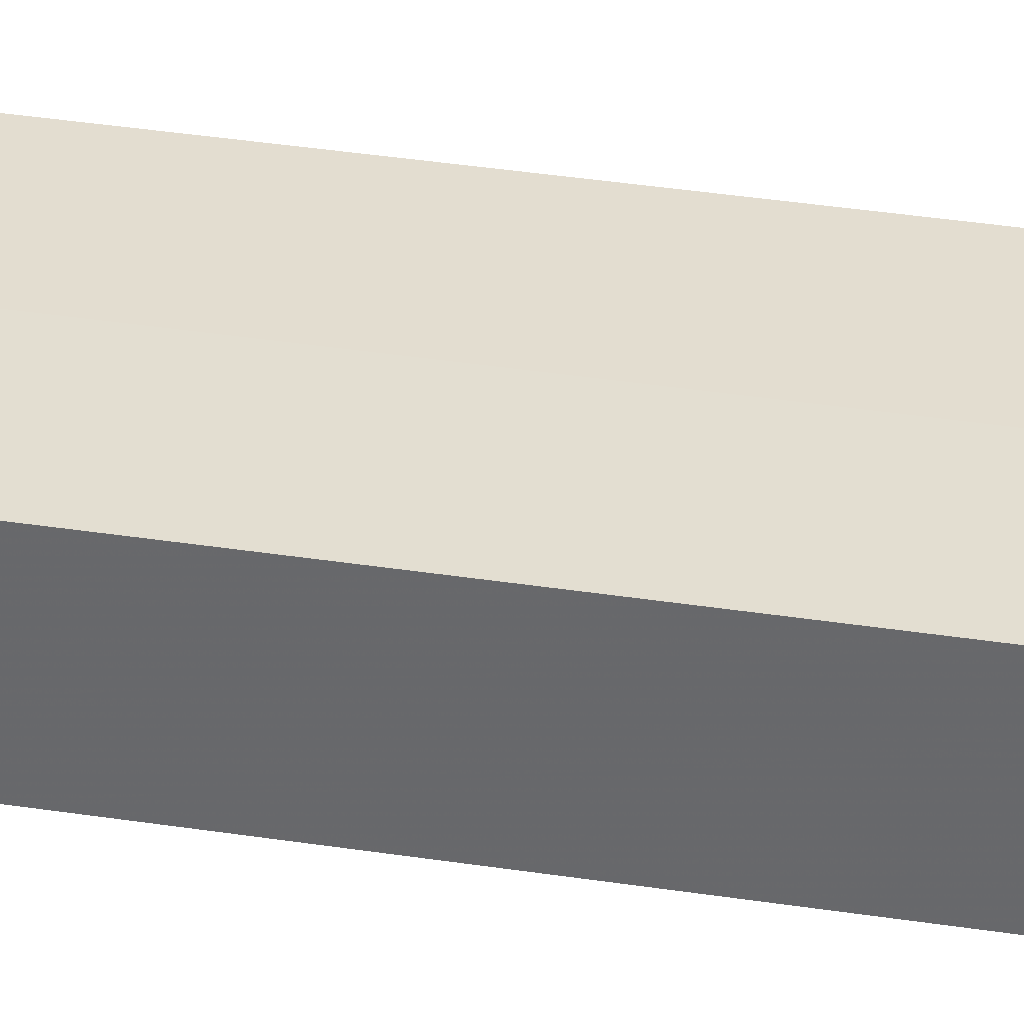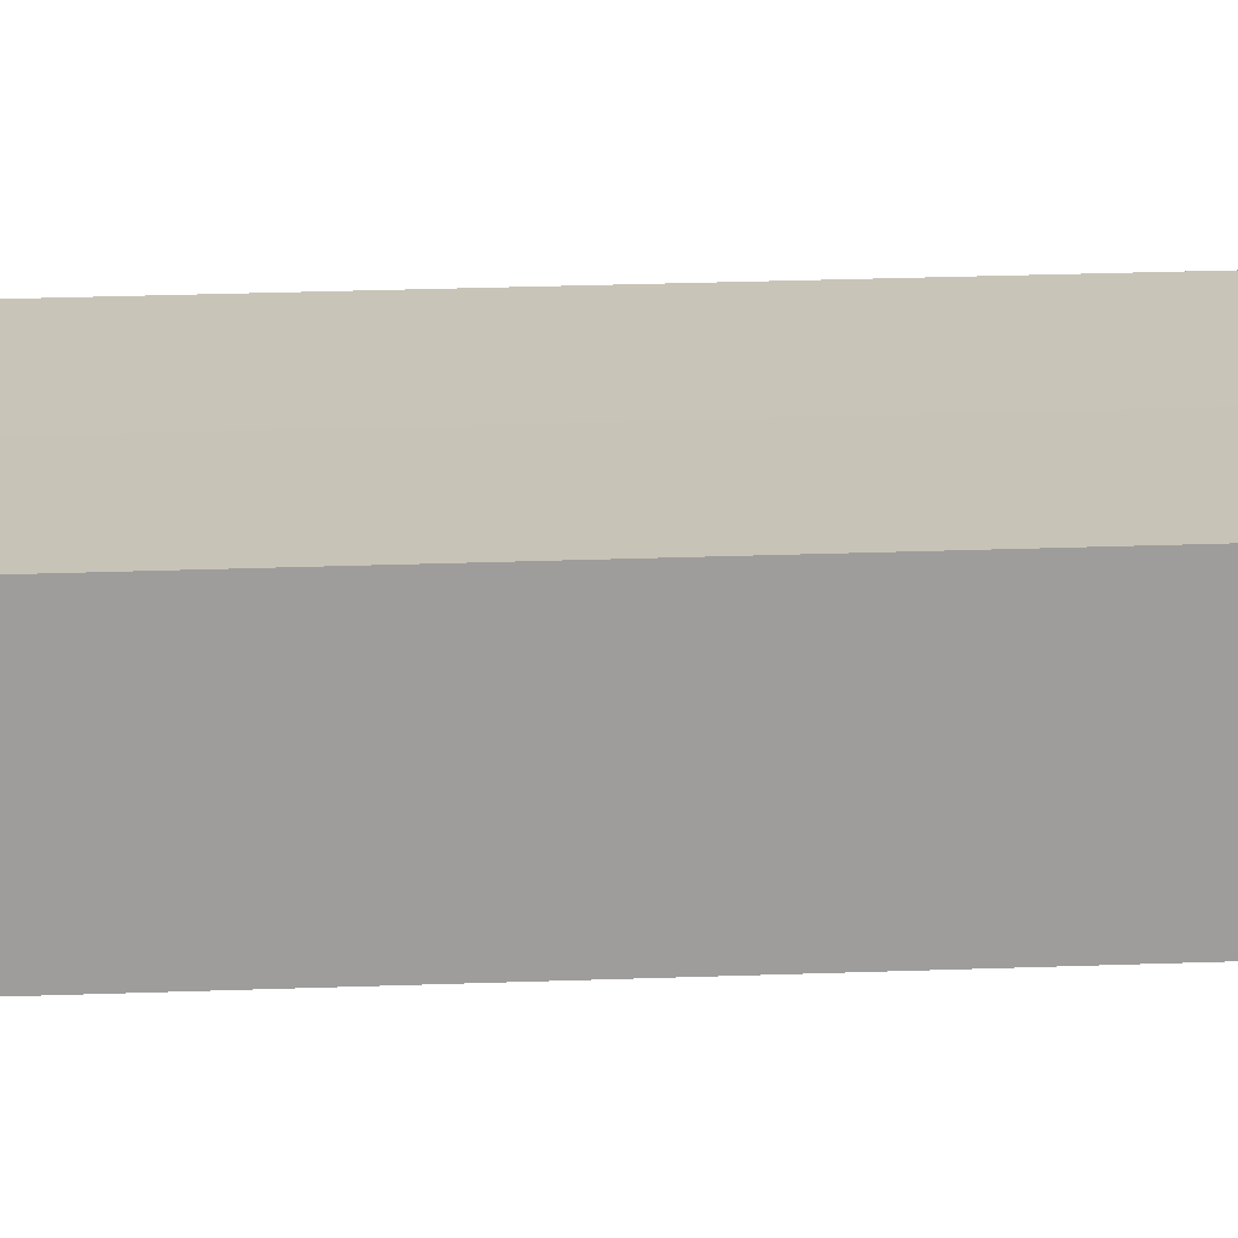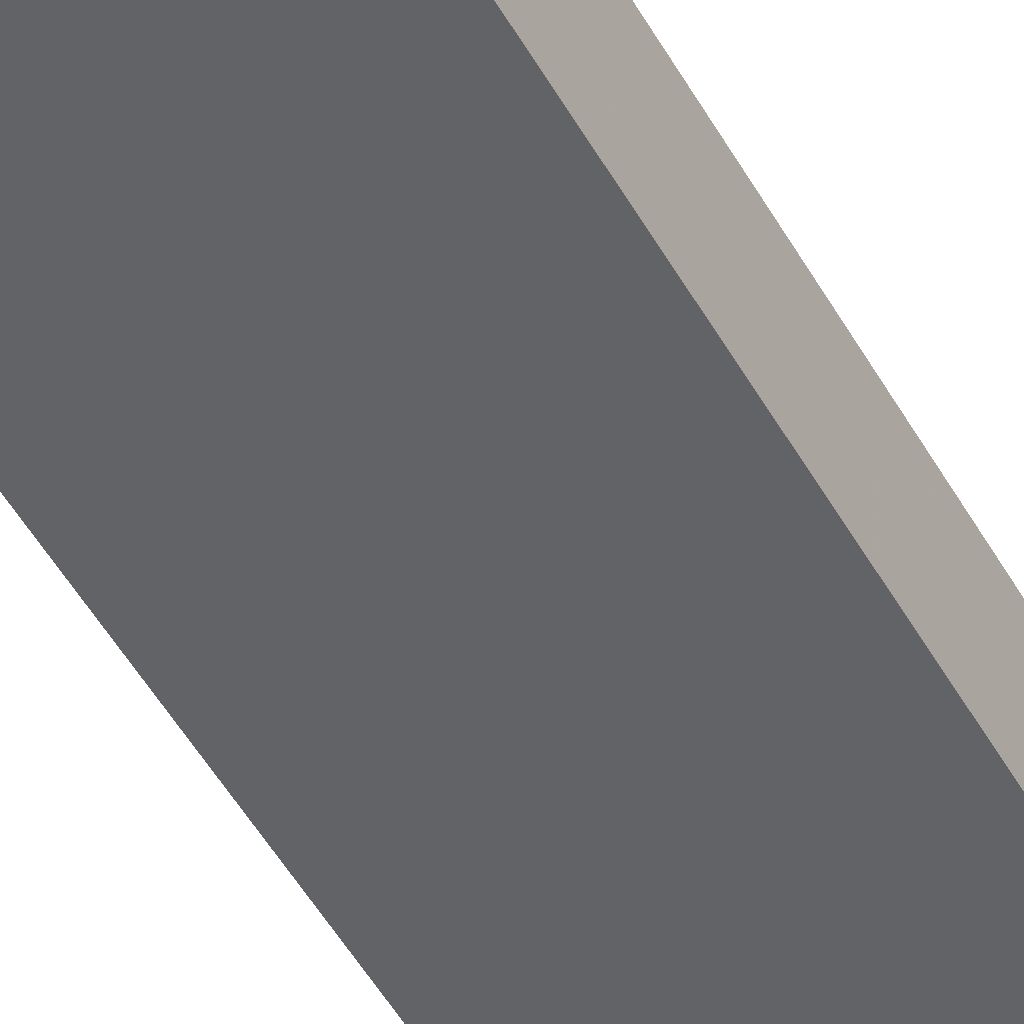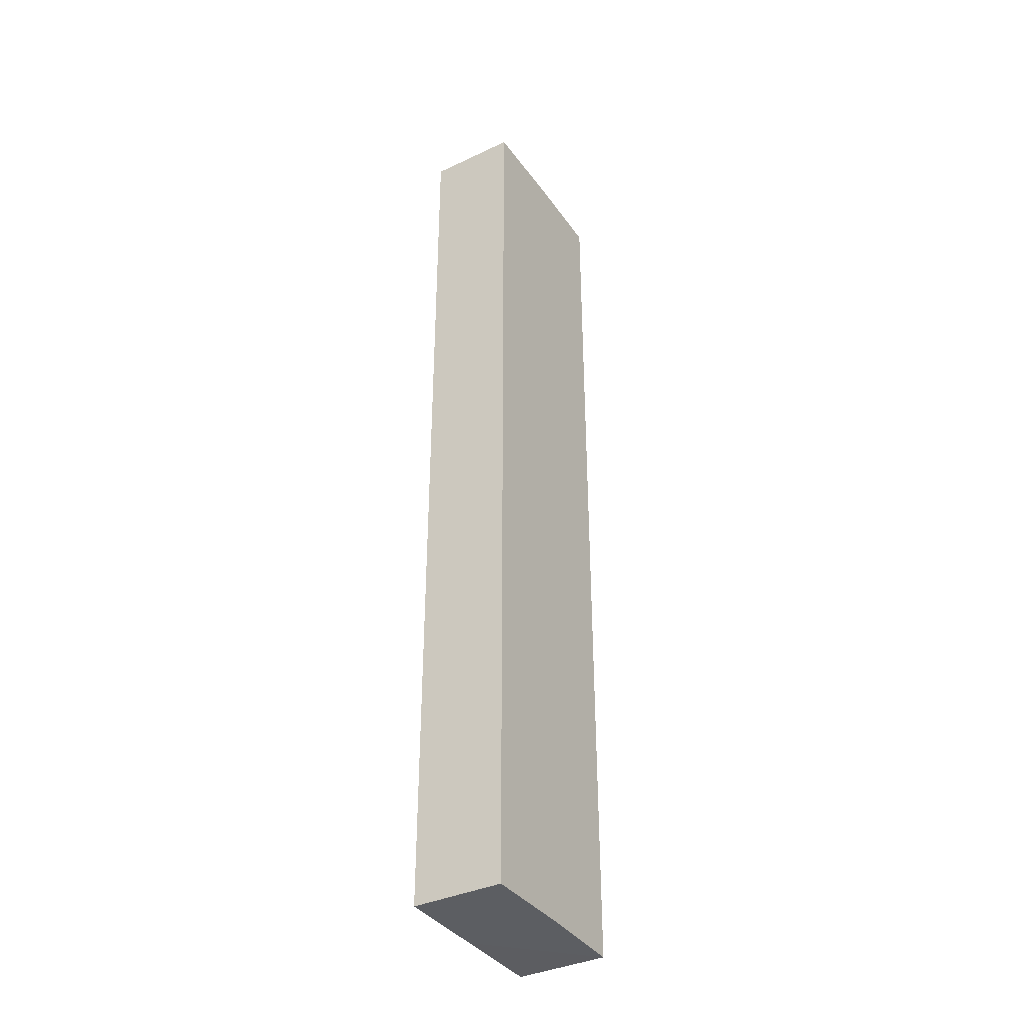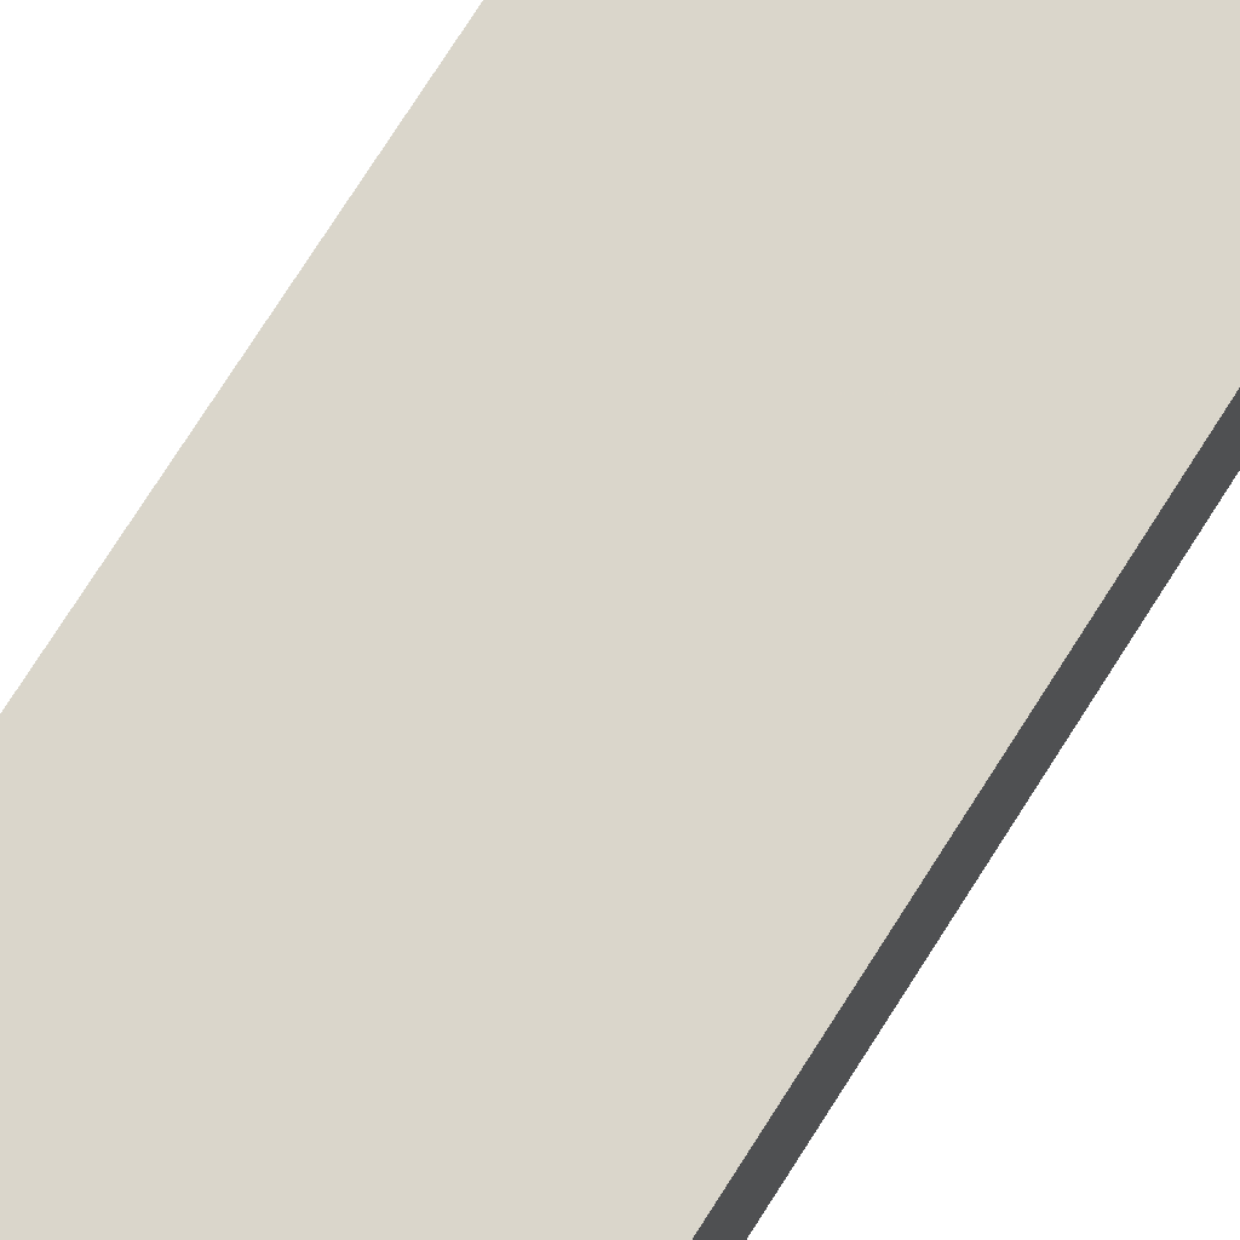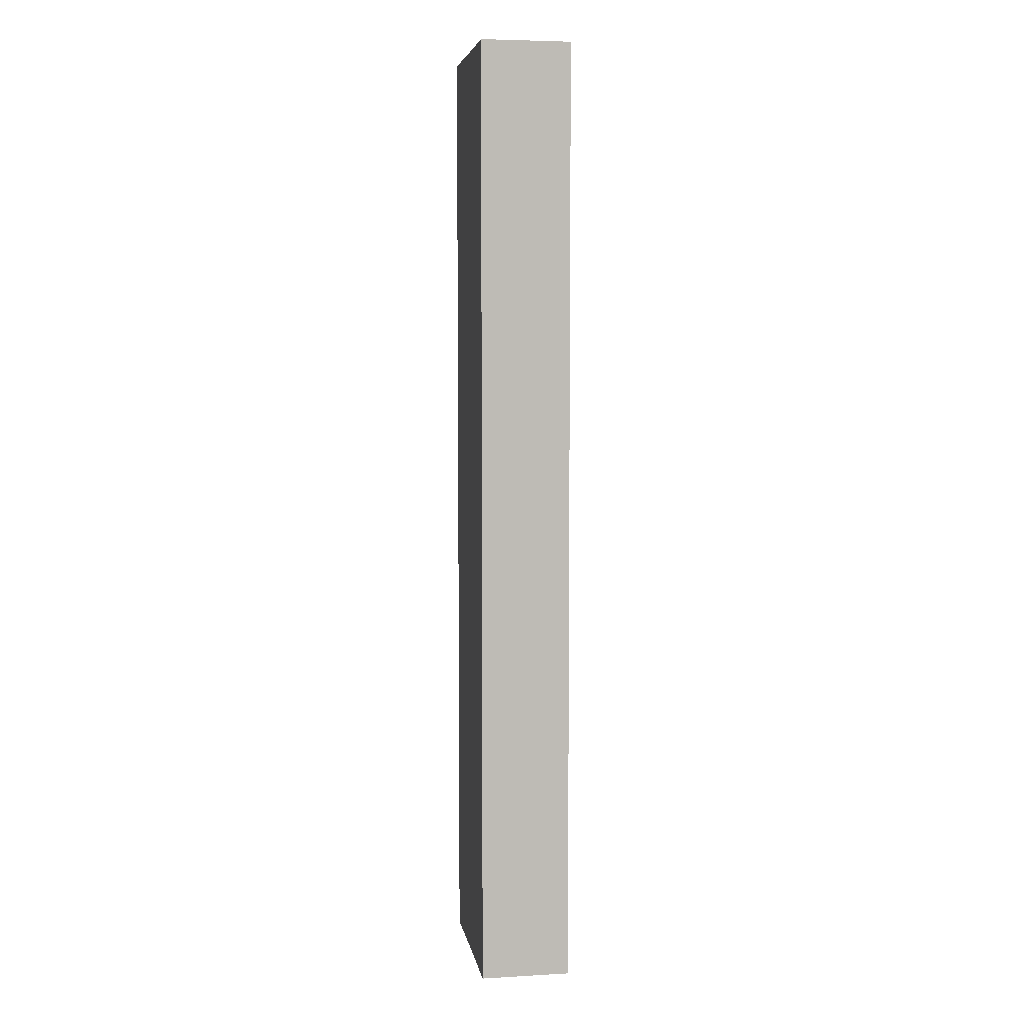
<metadata>
{"format":"obj","ext":"obj","renderer":"f3d","projection":"perspective","resolution":1024,"background":"white","views":[{"elev":35.8,"azim":101.6,"up":"+Y"},{"elev":20.3,"azim":-94.1,"up":"+Y"},{"elev":-51.0,"azim":28.7,"up":"+Y"},{"elev":-37.8,"azim":121.6,"up":"+Z"},{"elev":73.8,"azim":32.3,"up":"+Y"},{"elev":5.8,"azim":-99.5,"up":"+Z"}]}
</metadata>
<code>
o 7515
v 2231 1867 8.147
v 2231 1867 8.147
v 2231 1867 8.253
v 2231 1867 8.147
v 2231 1867 8.253
v 2231 1867 8.147
v 2231 1867 8.253
v 2231 1867 8.147
v 2231 1867 8.253
v 2231 1867 8.147
v 2231 1867 8.147
v 2231 1867 8.147
v 2231 1867 8.253
v 2231 1867 8.147
v 2231 1867 8.253
v 2231 1867 8.147
v 2231 1867 8.147
v 2231 1867 8.253
v 2231 1867 8.147
v 2231 1867 8.147
v 2231 1867 8.253
v 2231 1867 8.147
v 2231 1867 8.147
v 2231 1867 8.253
v 2231 1867 8.253
v 2231 1867 8.147
v 2231 1867 8.147
v 2231 1867 8.253
v 2231 1867 8.253
v 2231 1867 8.253
v 2231 1867 8.147
v 2231 1867 8.147
v 2231 1867 8.147
v 2231 1867 8.253
v 2231 1867 8.253
v 2231 1867 8.253
v 2231 1867 8.253
f 1 2 3
f 4 1 5
f 5 6 7
f 7 8 9
f 10 11 8
f 12 10 13
f 10 14 15
f 16 8 17
f 13 16 18
f 16 17 19
f 18 20 21
f 22 19 23
f 24 19 25
f 26 27 24
f 18 28 29
f 30 31 29
f 32 33 30
f 15 34 28
f 15 35 34
f 36 37 35

</code>
